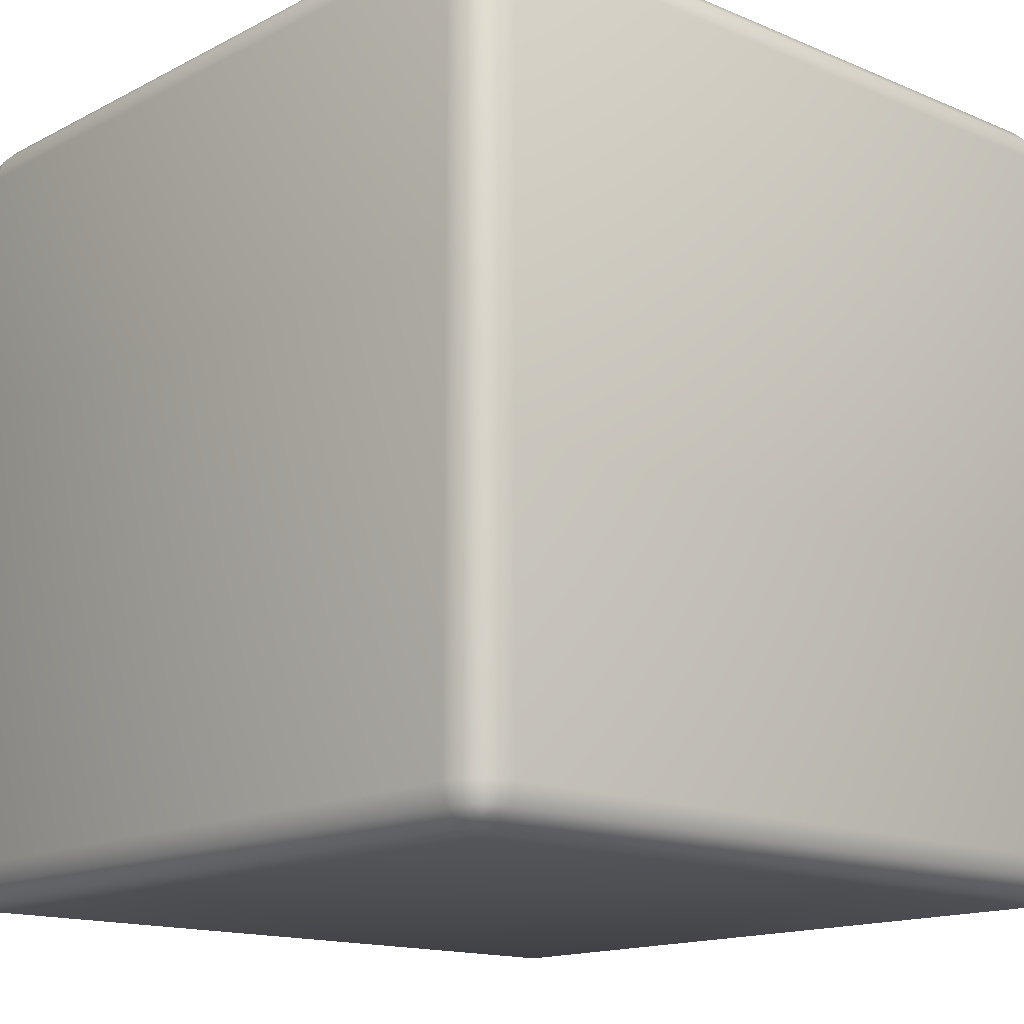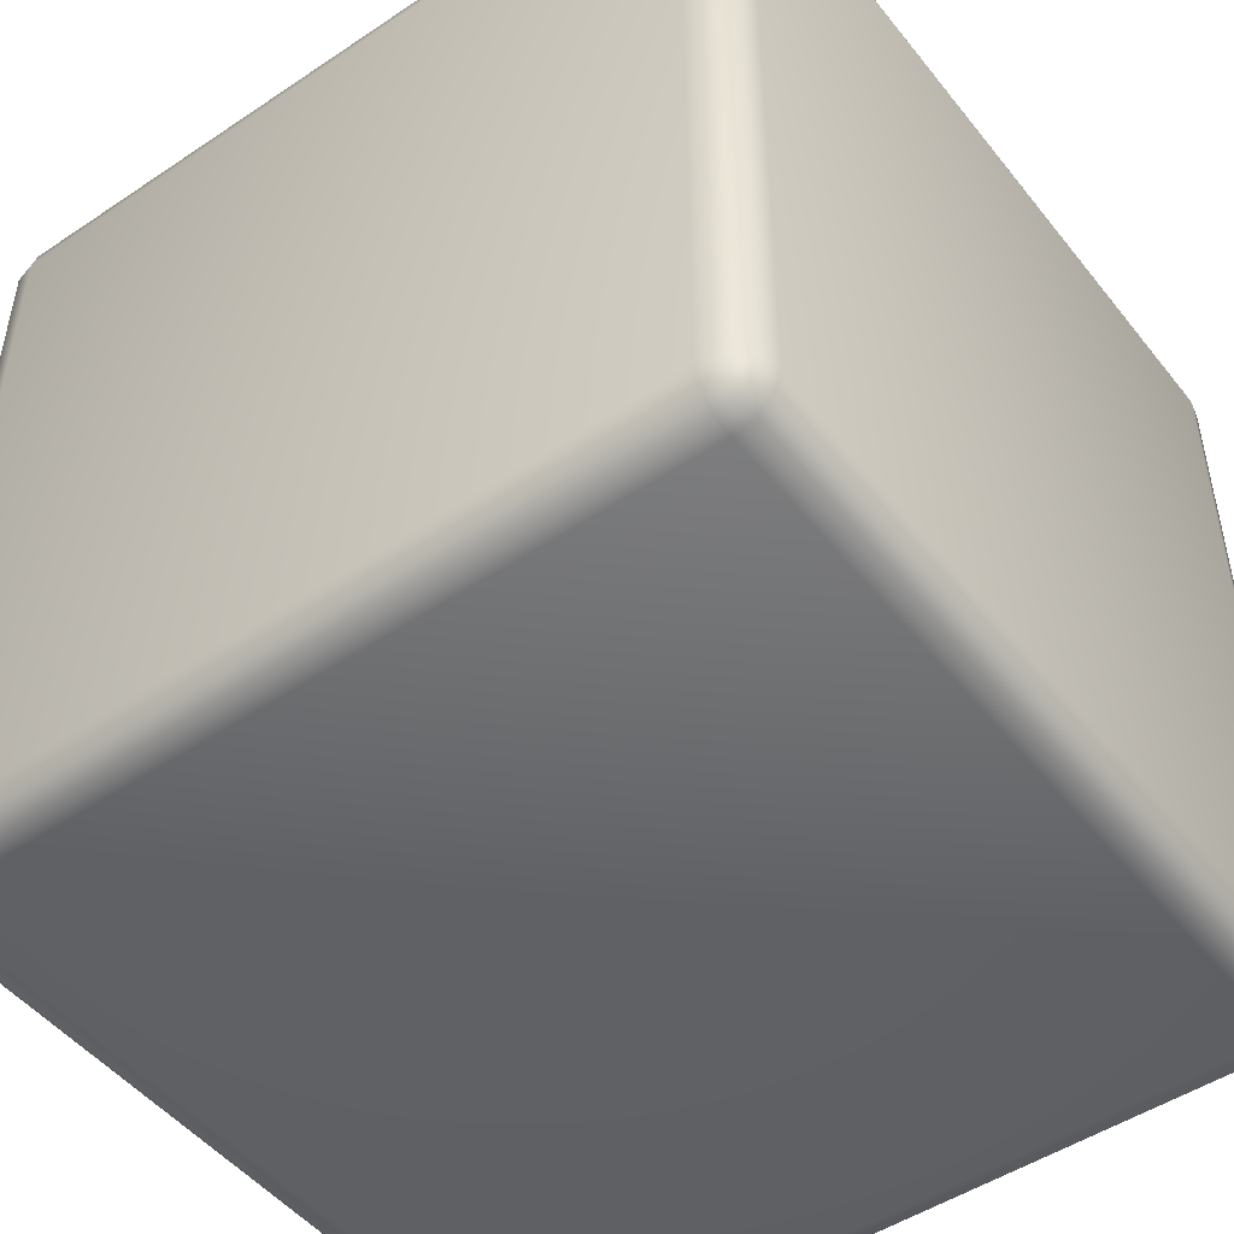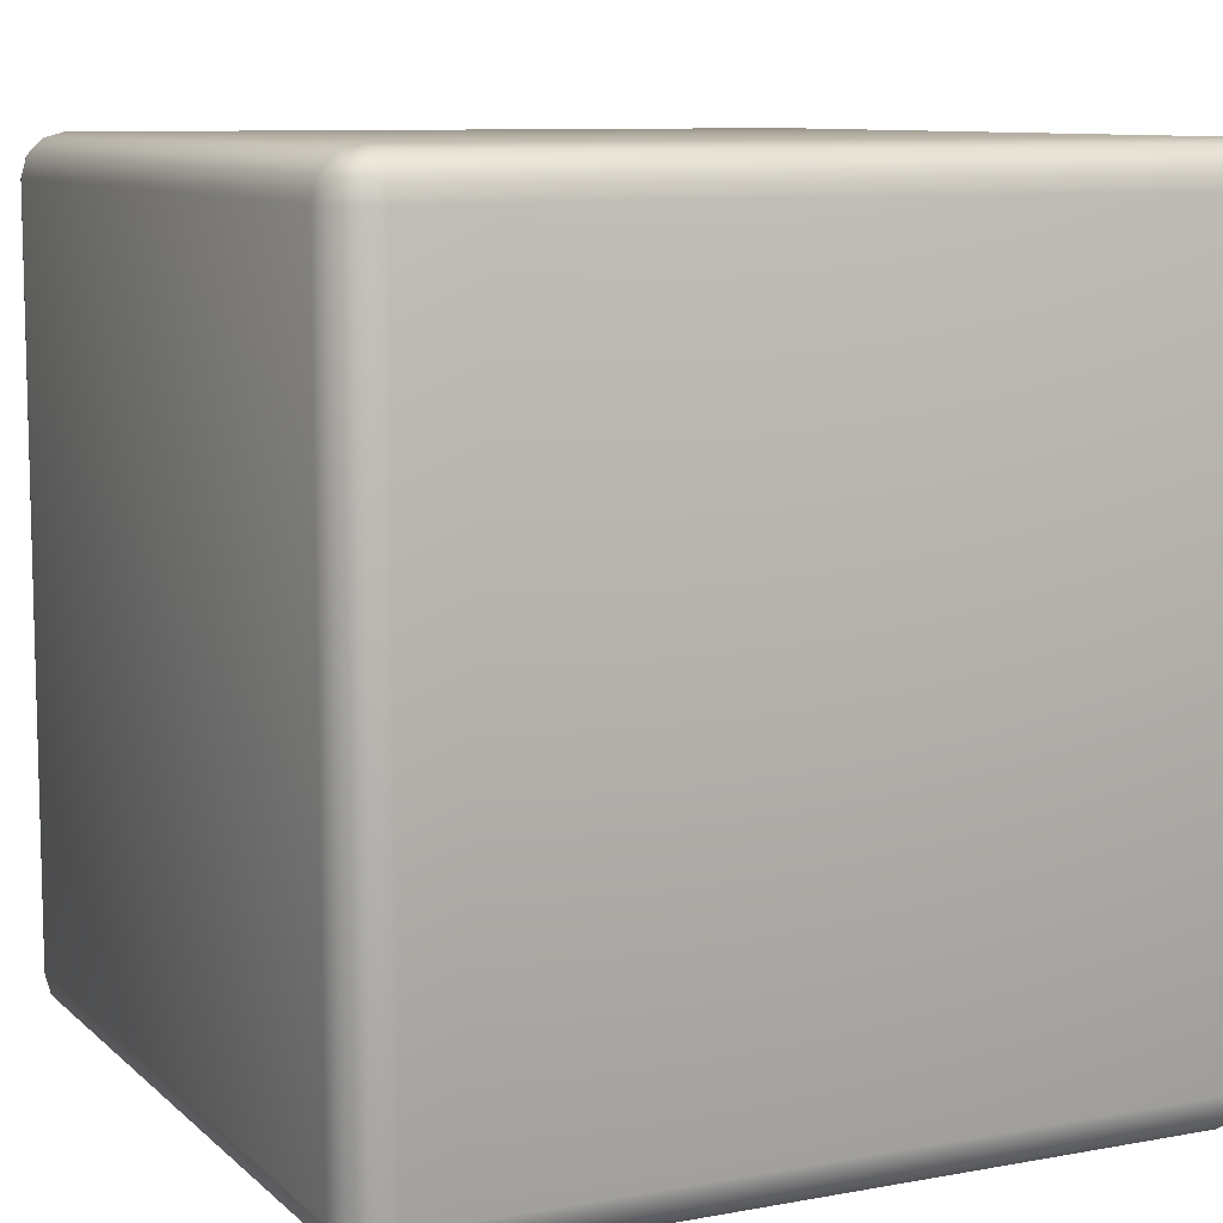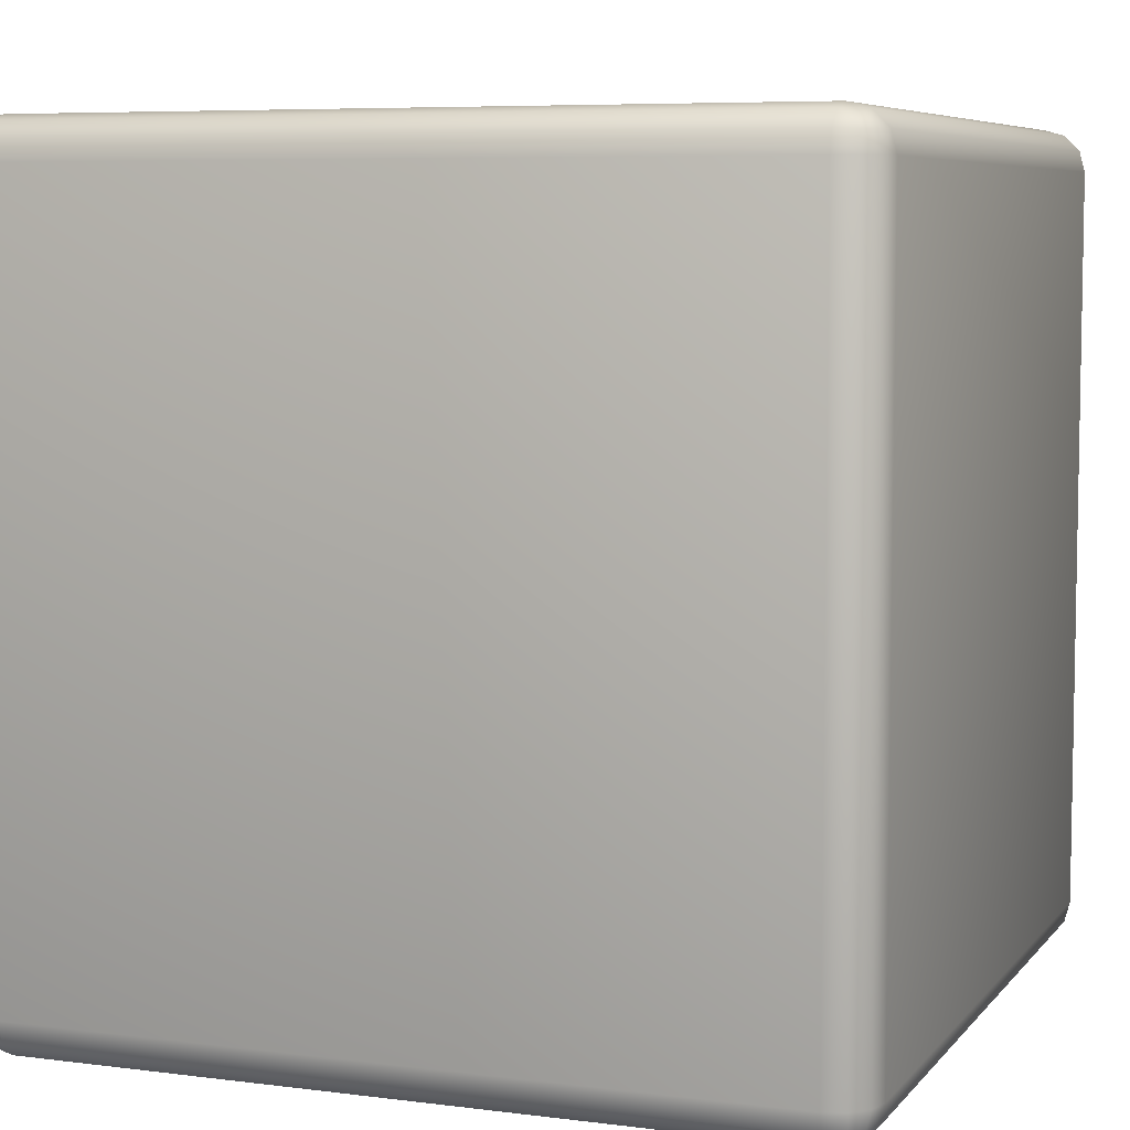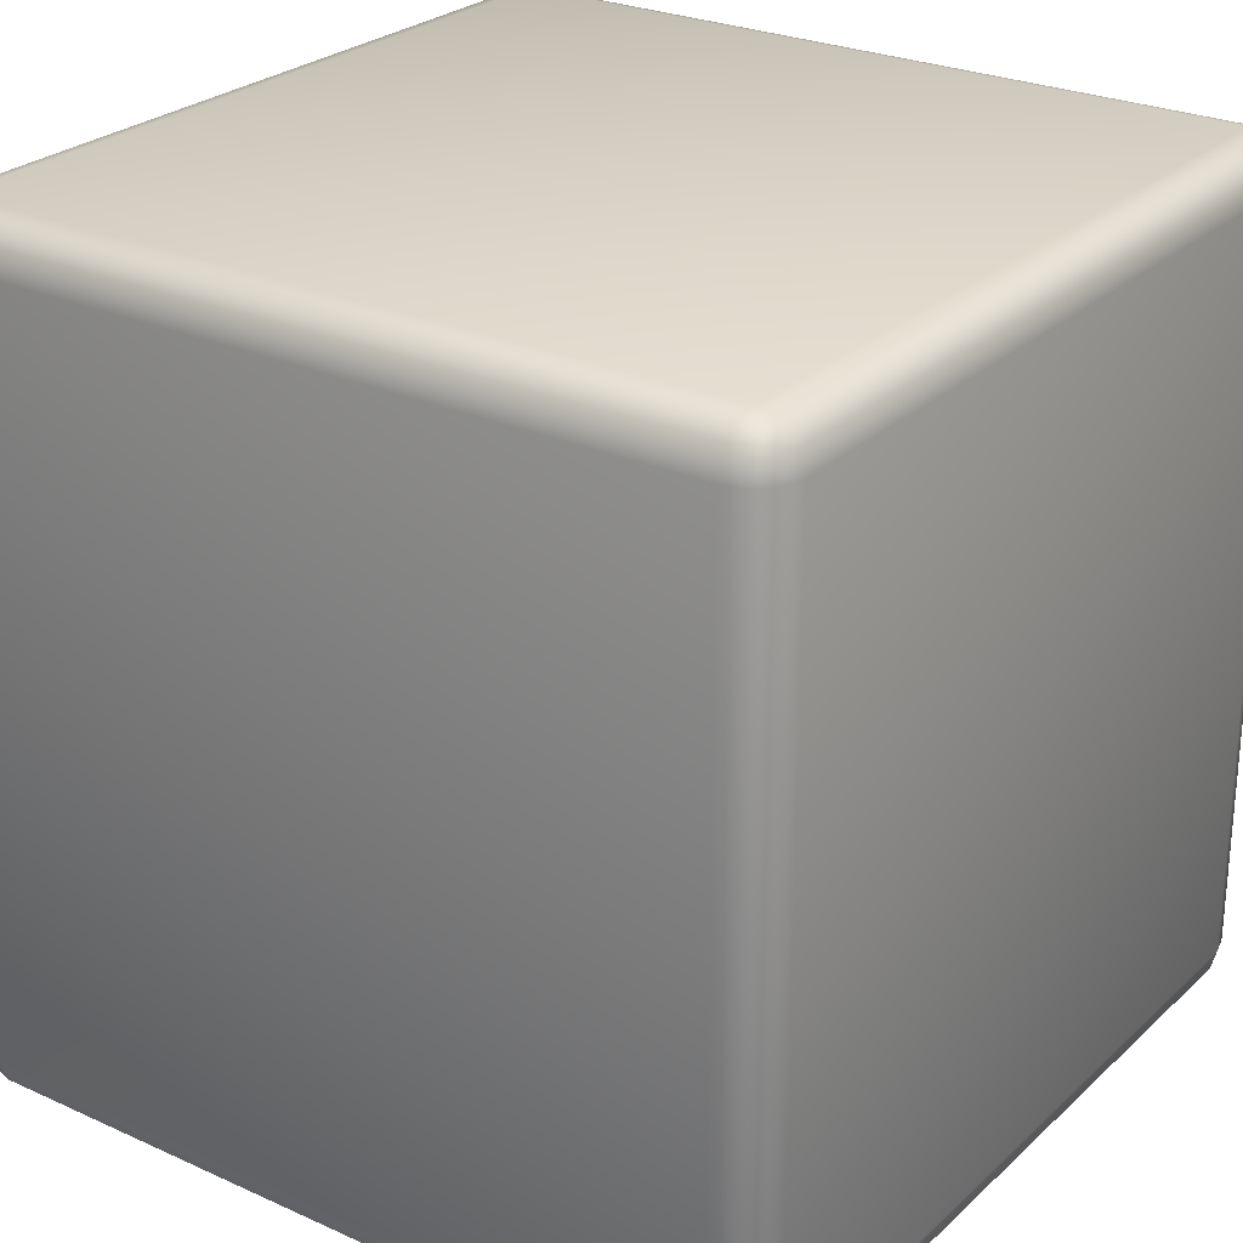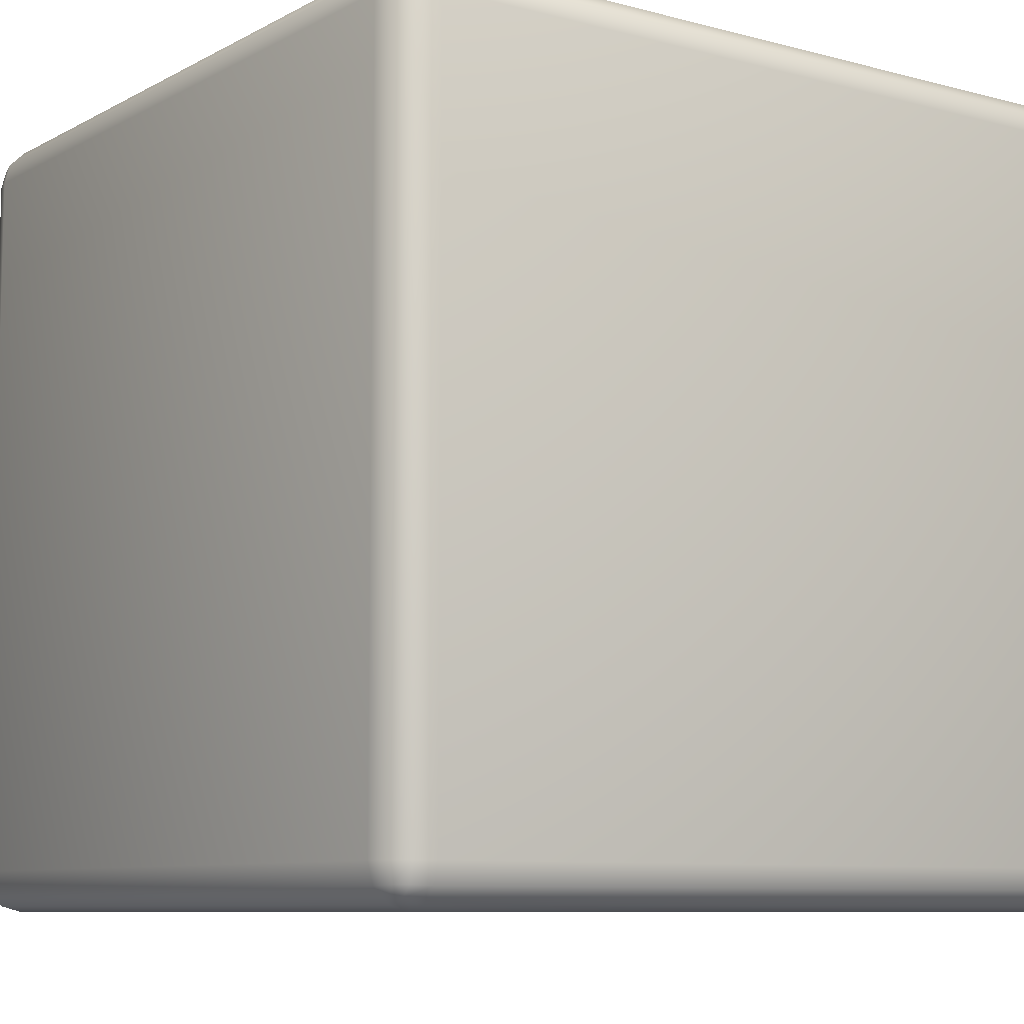
<metadata>
{"format":"obj","ext":"obj","renderer":"f3d","projection":"perspective","resolution":1024,"background":"white","views":[{"elev":-14.9,"azim":47.8,"up":"+Z"},{"elev":-48.8,"azim":-143.3,"up":"+Y"},{"elev":9.3,"azim":-25.9,"up":"+Z"},{"elev":6.6,"azim":-159.1,"up":"+Y"},{"elev":26.2,"azim":-54.5,"up":"+Y"},{"elev":-8.6,"azim":54.3,"up":"+Z"}]}
</metadata>
<code>
o Rubiks_Cube_Cube.008
v -2.899 1.1 3
v -1.101 1.1 3
v -1.101 2.897 3
v -2.899 2.897 3
v -3 1.1 1.101
v -3 1.1 2.899
v -3 2.897 2.899
v -3 2.897 1.101
v -2.899 2.999 1.101
v -2.899 2.999 2.899
v -1.101 2.999 2.899
v -1.101 2.999 1.101
v -1 1.1 2.899
v -1 1.1 1.101
v -1 2.897 1.101
v -1 2.897 2.899
v -1.101 1.1 1
v -2.899 1.1 1
v -2.899 2.897 1
v -1.101 2.897 1
v -1.101 0.9988 2.899
v -1.051 1.012 2.899
v -1.053 1.025 2.947
v -1.101 1.012 2.949
v -1.053 1.052 2.973
v -1.101 1.05 2.986
v -1.051 1.1 2.986
v -1.027 1.052 2.947
v -1.014 1.1 2.949
v -1.014 1.05 2.899
v -1.051 2.897 2.986
v -1.053 2.946 2.973
v -1.101 2.948 2.986
v -1.053 2.972 2.947
v -1.101 2.985 2.949
v -1.051 2.985 2.899
v -1.027 2.946 2.947
v -1.014 2.948 2.899
v -1.014 2.897 2.949
v -1.101 0.9988 1.101
v -1.101 1.012 1.051
v -1.053 1.025 1.053
v -1.051 1.012 1.101
v -1.027 1.052 1.053
v -1.014 1.05 1.101
v -1.014 1.1 1.051
v -1.053 1.052 1.027
v -1.051 1.1 1.014
v -1.101 1.05 1.014
v -1.051 2.985 1.101
v -1.053 2.972 1.053
v -1.101 2.985 1.051
v -1.053 2.946 1.027
v -1.101 2.948 1.014
v -1.051 2.897 1.014
v -1.027 2.946 1.053
v -1.014 2.897 1.051
v -1.014 2.948 1.101
v -2.899 0.9988 2.899
v -2.899 1.012 2.949
v -2.947 1.025 2.947
v -2.949 1.012 2.899
v -2.973 1.052 2.947
v -2.986 1.05 2.899
v -2.986 1.1 2.949
v -2.947 1.052 2.973
v -2.949 1.1 2.986
v -2.899 1.05 2.986
v -2.949 2.985 2.899
v -2.947 2.972 2.947
v -2.899 2.985 2.949
v -2.947 2.946 2.973
v -2.899 2.948 2.986
v -2.949 2.897 2.986
v -2.973 2.946 2.947
v -2.986 2.897 2.949
v -2.986 2.948 2.899
v -2.899 0.9988 1.101
v -2.949 1.012 1.101
v -2.947 1.025 1.053
v -2.899 1.012 1.051
v -2.947 1.052 1.027
v -2.899 1.05 1.014
v -2.949 1.1 1.014
v -2.973 1.052 1.053
v -2.986 1.1 1.051
v -2.986 1.05 1.101
v -2.899 2.985 1.051
v -2.947 2.972 1.053
v -2.949 2.985 1.101
v -2.973 2.946 1.053
v -2.986 2.948 1.101
v -2.986 2.897 1.051
v -2.947 2.946 1.027
v -2.949 2.897 1.014
v -2.899 2.948 1.014
f 2 4 1
f 5 7 8
f 10 12 9
f 14 16 13
f 18 20 17
f 22 24 21
f 23 26 24
f 26 27 2
f 27 28 29
f 29 30 13
f 30 23 22
f 23 28 25
f 31 33 3
f 33 34 35
f 35 36 11
f 36 37 38
f 38 39 16
f 39 32 31
f 32 37 34
f 41 43 40
f 42 45 43
f 45 46 14
f 46 47 48
f 48 49 17
f 49 42 41
f 42 47 44
f 50 52 12
f 52 53 54
f 54 55 20
f 55 56 57
f 57 58 15
f 58 51 50
f 51 56 53
f 60 62 59
f 61 64 62
f 64 65 6
f 63 67 65
f 67 68 1
f 68 61 60
f 61 66 63
f 69 71 10
f 71 72 73
f 73 74 4
f 72 76 74
f 76 77 7
f 75 69 77
f 70 75 72
f 79 81 78
f 80 83 81
f 83 84 18
f 82 86 84
f 86 87 5
f 87 80 79
f 80 85 82
f 88 90 9
f 90 91 92
f 92 93 8
f 93 94 95
f 95 96 19
f 94 88 96
f 89 94 91
f 43 21 40
f 45 22 43
f 14 30 45
f 27 3 2
f 29 31 27
f 13 39 29
f 36 12 11
f 38 50 36
f 16 58 38
f 55 17 20
f 57 48 55
f 15 46 57
f 81 40 78
f 83 41 81
f 18 49 83
f 52 9 12
f 54 88 52
f 20 96 54
f 93 5 8
f 95 86 93
f 19 84 95
f 62 78 59
f 64 79 62
f 6 87 64
f 90 10 9
f 92 69 90
f 8 77 92
f 74 1 4
f 76 67 74
f 7 65 76
f 24 59 21
f 26 60 24
f 2 68 26
f 71 11 10
f 73 35 71
f 4 33 73
f 21 78 40
f 2 3 4
f 5 6 7
f 10 11 12
f 14 15 16
f 18 19 20
f 22 23 24
f 23 25 26
f 26 25 27
f 27 25 28
f 29 28 30
f 30 28 23
f 31 32 33
f 33 32 34
f 35 34 36
f 36 34 37
f 38 37 39
f 39 37 32
f 41 42 43
f 42 44 45
f 45 44 46
f 46 44 47
f 48 47 49
f 49 47 42
f 50 51 52
f 52 51 53
f 54 53 55
f 55 53 56
f 57 56 58
f 58 56 51
f 60 61 62
f 61 63 64
f 64 63 65
f 63 66 67
f 67 66 68
f 68 66 61
f 69 70 71
f 71 70 72
f 73 72 74
f 72 75 76
f 76 75 77
f 75 70 69
f 79 80 81
f 80 82 83
f 83 82 84
f 82 85 86
f 86 85 87
f 87 85 80
f 88 89 90
f 90 89 91
f 92 91 93
f 93 91 94
f 95 94 96
f 94 89 88
f 43 22 21
f 45 30 22
f 14 13 30
f 27 31 3
f 29 39 31
f 13 16 39
f 36 50 12
f 38 58 50
f 16 15 58
f 55 48 17
f 57 46 48
f 15 14 46
f 81 41 40
f 83 49 41
f 18 17 49
f 52 88 9
f 54 96 88
f 20 19 96
f 93 86 5
f 95 84 86
f 19 18 84
f 62 79 78
f 64 87 79
f 6 5 87
f 90 69 10
f 92 77 69
f 8 7 77
f 74 67 1
f 76 65 67
f 7 6 65
f 24 60 59
f 26 68 60
f 2 1 68
f 71 35 11
f 73 33 35
f 4 3 33
f 21 59 78

</code>
